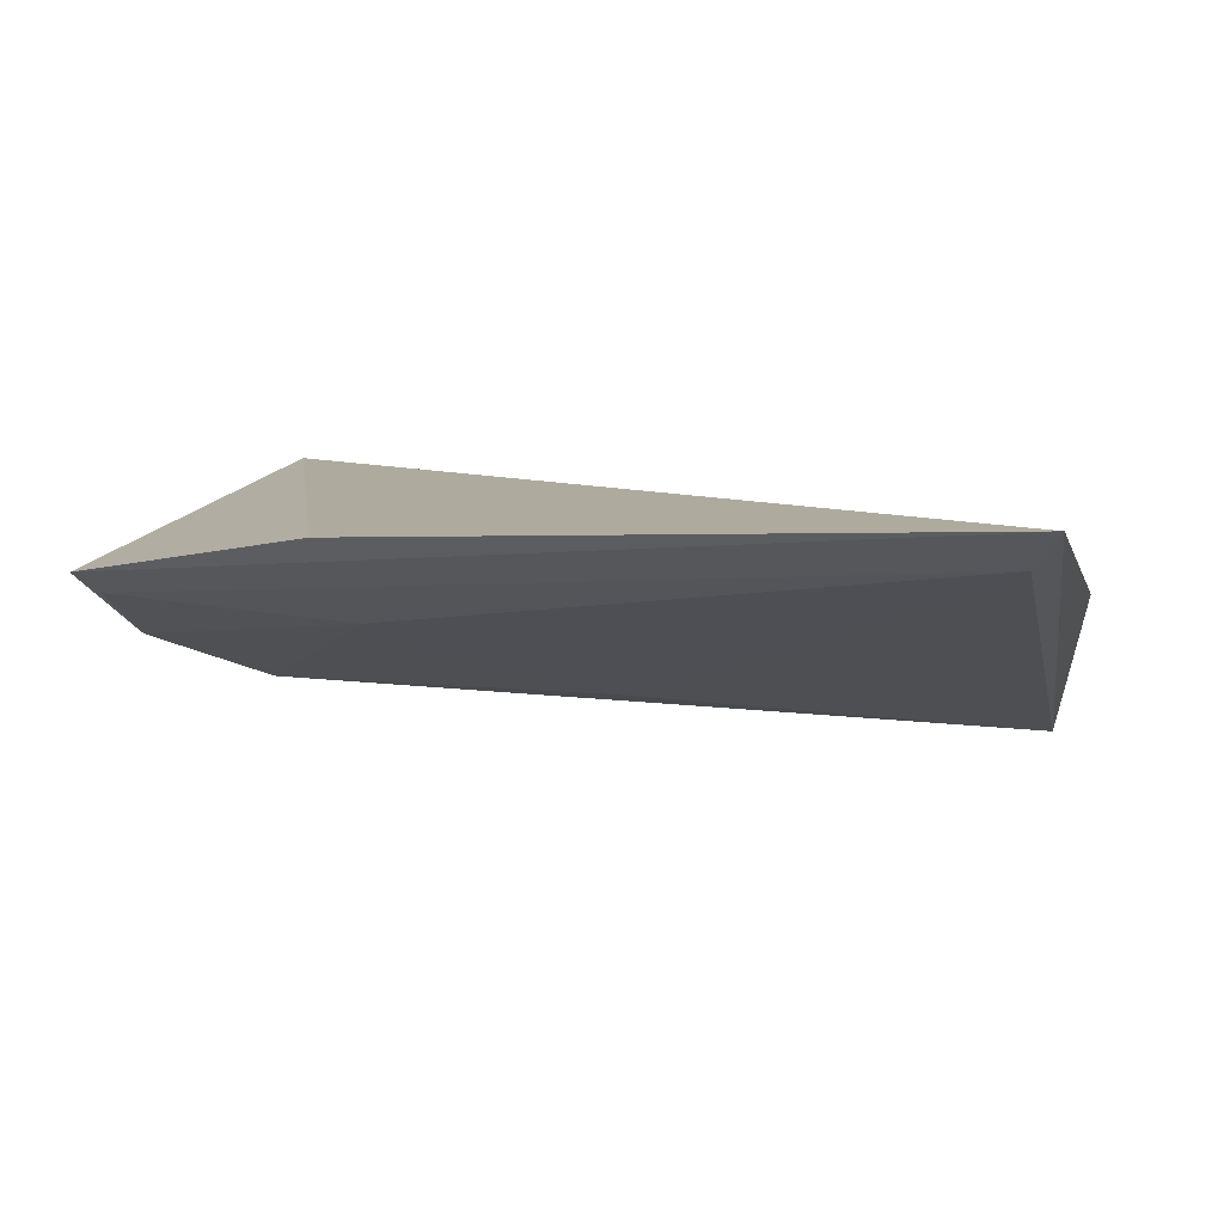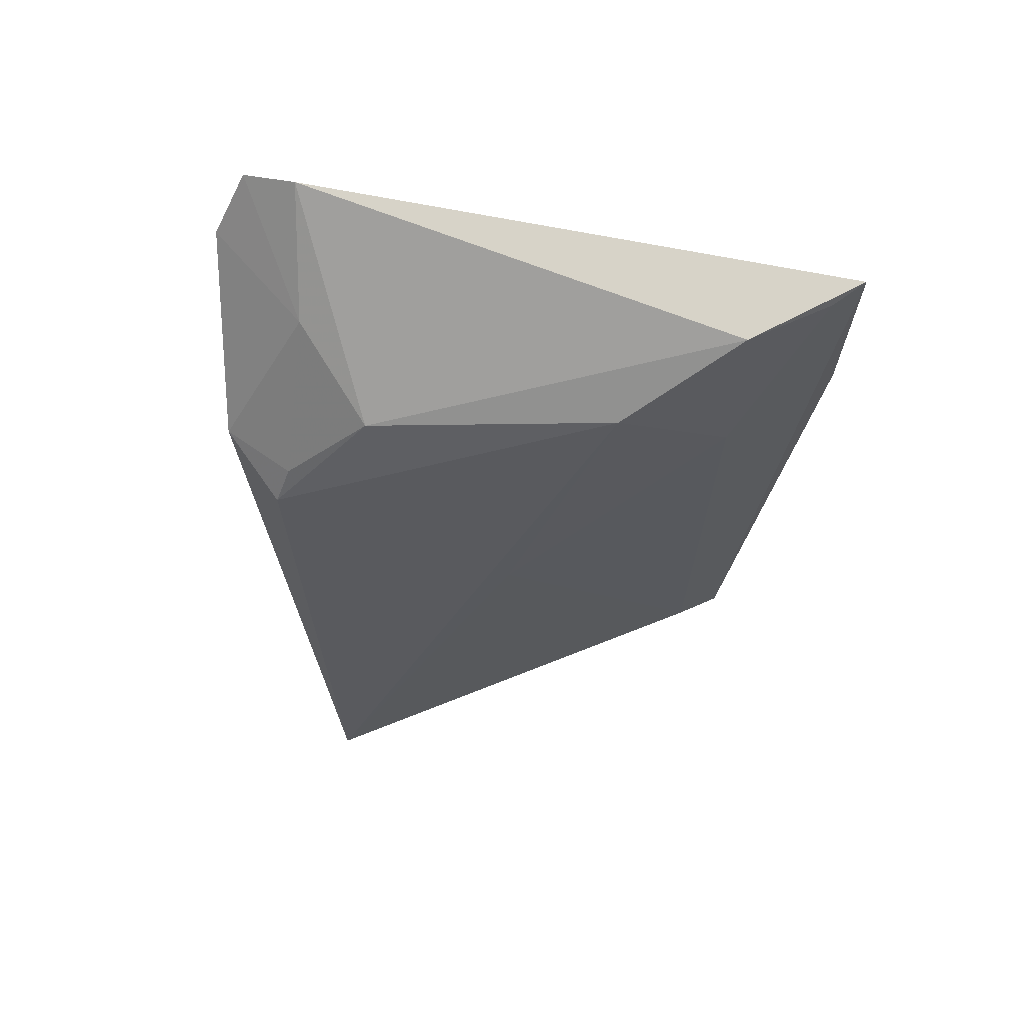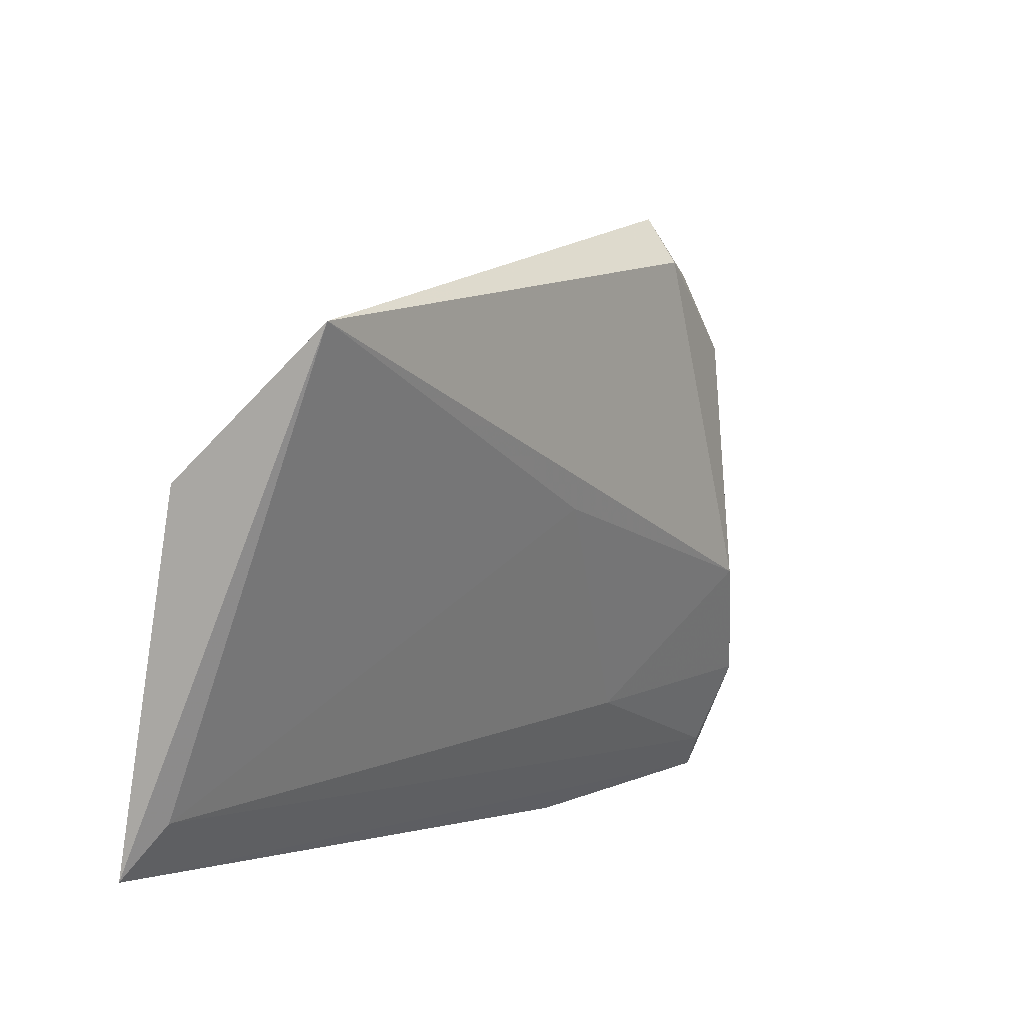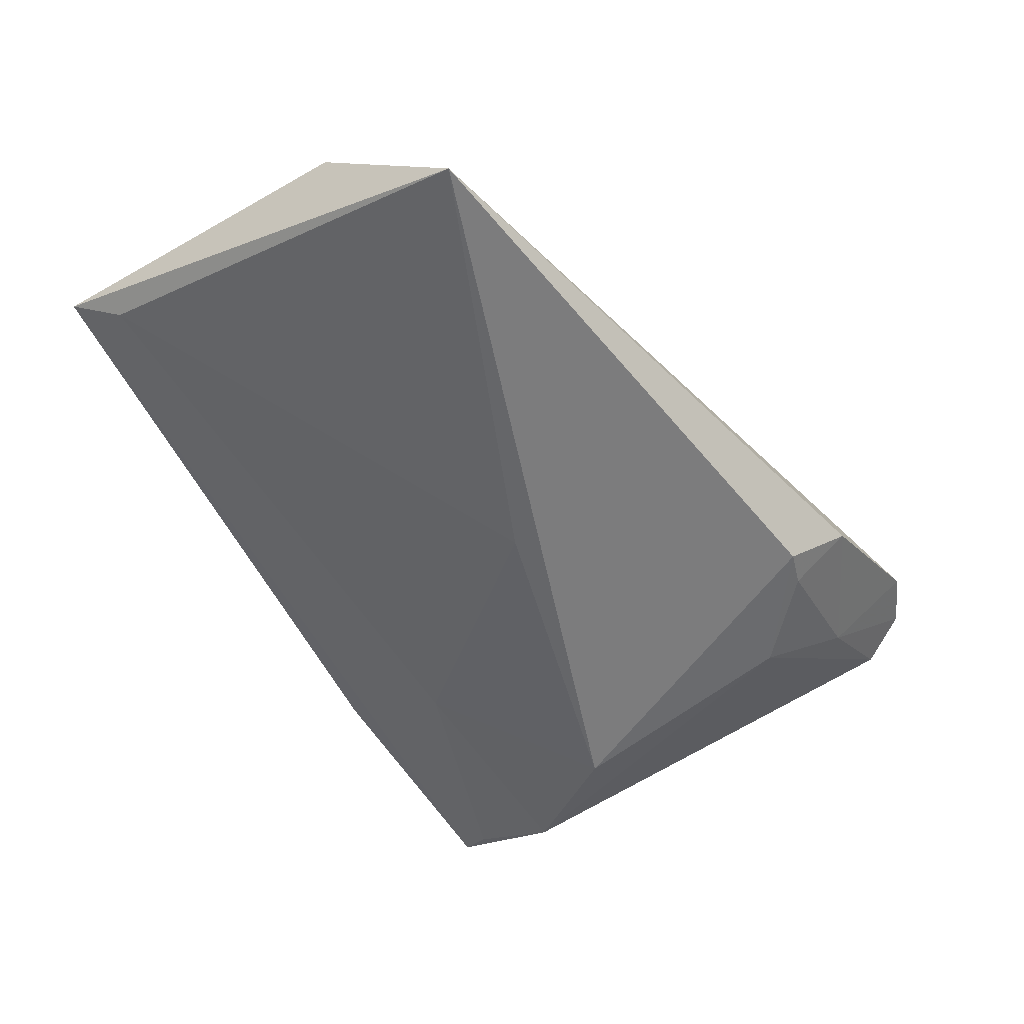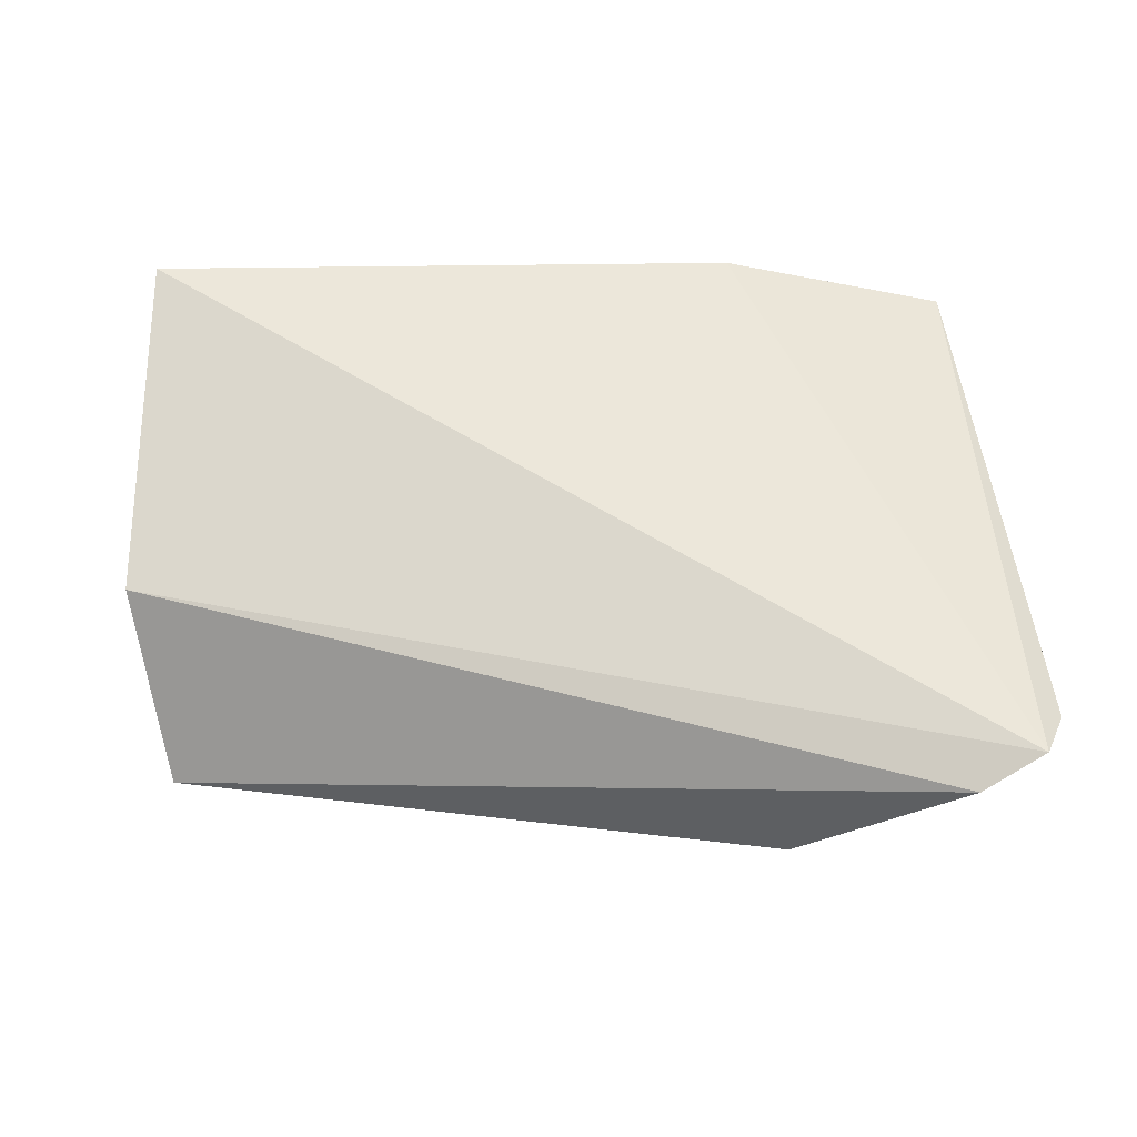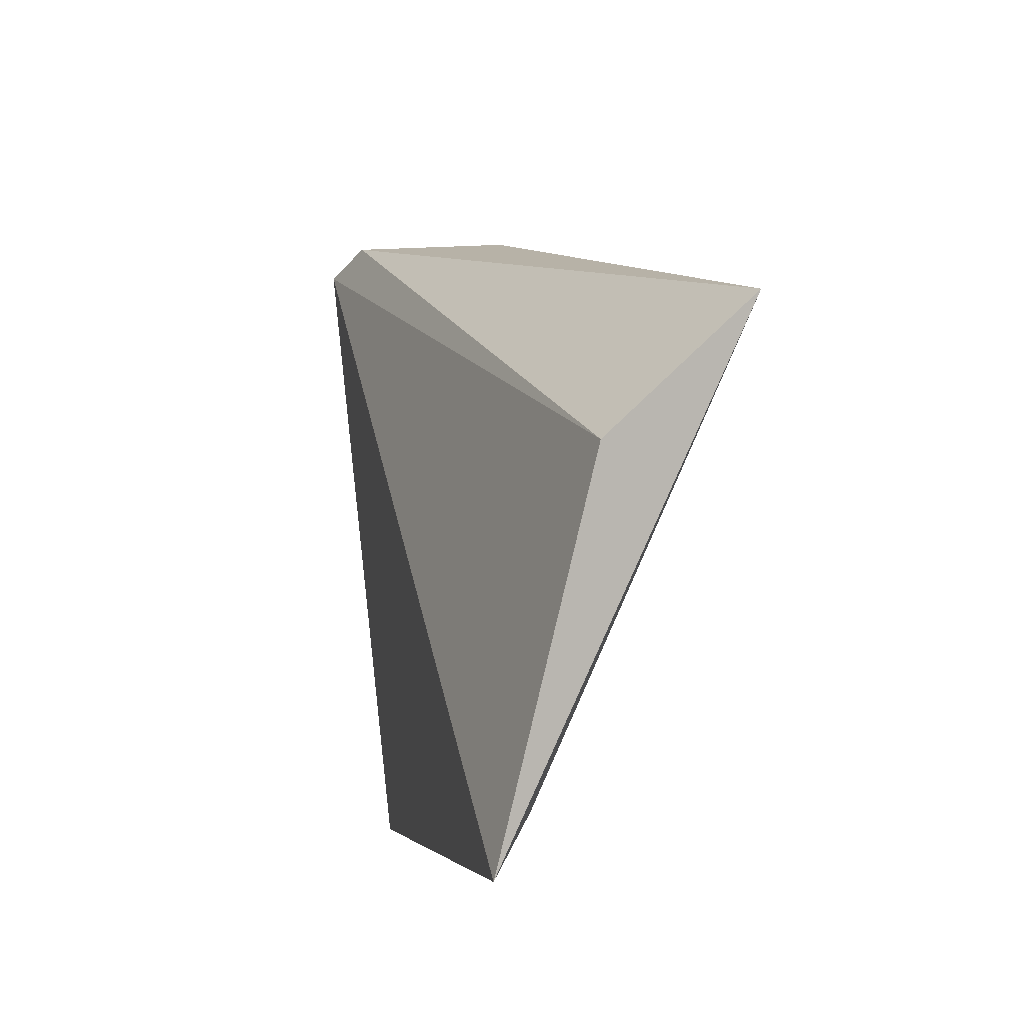
<metadata>
{"format":"obj","ext":"obj","renderer":"f3d","projection":"perspective","resolution":1024,"background":"white","views":[{"elev":6.6,"azim":-167.4,"up":"+Y"},{"elev":-27.8,"azim":83.5,"up":"+Y"},{"elev":0.9,"azim":-51.7,"up":"+Z"},{"elev":-63.8,"azim":-59.9,"up":"+Y"},{"elev":54.2,"azim":-1.8,"up":"+Y"},{"elev":-3.9,"azim":-102.5,"up":"+Z"}]}
</metadata>
<code>
v 0.04099 -0.313 0.06243
v 0.09134 -0.283 -0.05347
v 0.09362 -0.2688 0.07195
v -0.08095 -0.2723 -0.0587
v -0.07678 -0.321 0.04274
v 0.04442 -0.2755 -0.05959
v 0.08853 -0.2968 -0.02896
v 0.04821 -0.3012 0.07328
v -0.08414 -0.2899 0.01486
v 0.09855 -0.2735 0.06162
v 0.07172 -0.3075 -0.005475
v 0.04395 -0.2931 -0.0343
v 0.08103 -0.274 0.07711
v 0.07757 -0.292 0.05944
v 0.06503 -0.3077 0.04521
v -0.07542 -0.2798 -0.04779
v 0.08861 -0.2873 -0.04688
v 0.007309 -0.3113 0.009533
v 0.04869 -0.3101 0.06029
f 6 3 2
f 6 2 4
f 6 4 3
f 8 5 1
f 9 3 4
f 9 4 5
f 10 7 2
f 10 2 3
f 11 1 5
f 12 7 11
f 13 5 8
f 13 9 5
f 13 3 9
f 14 10 3
f 14 13 8
f 14 3 13
f 15 11 7
f 15 7 10
f 15 10 14
f 15 1 11
f 16 5 4
f 17 2 7
f 17 7 12
f 17 12 16
f 17 16 4
f 17 4 2
f 18 12 11
f 18 11 5
f 18 16 12
f 18 5 16
f 19 14 8
f 19 8 1
f 19 15 14
f 19 1 15

</code>
